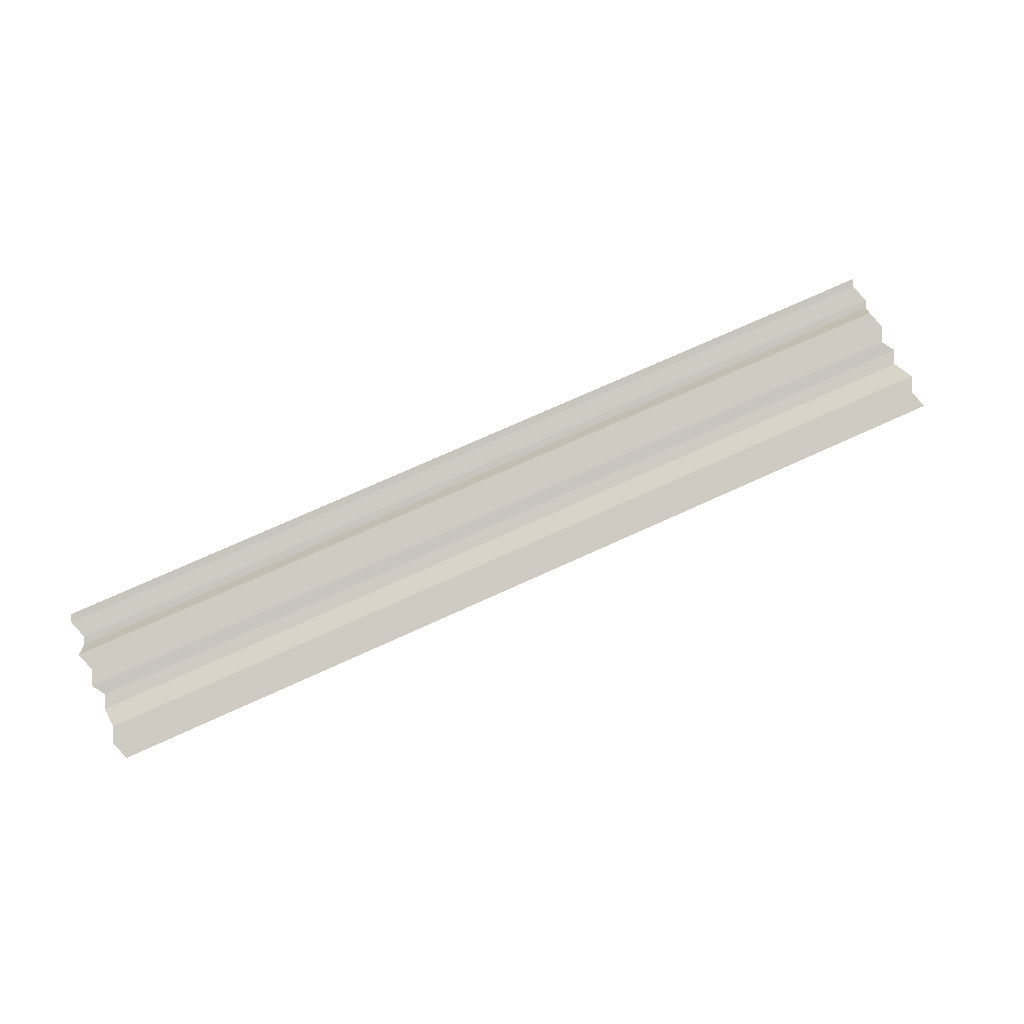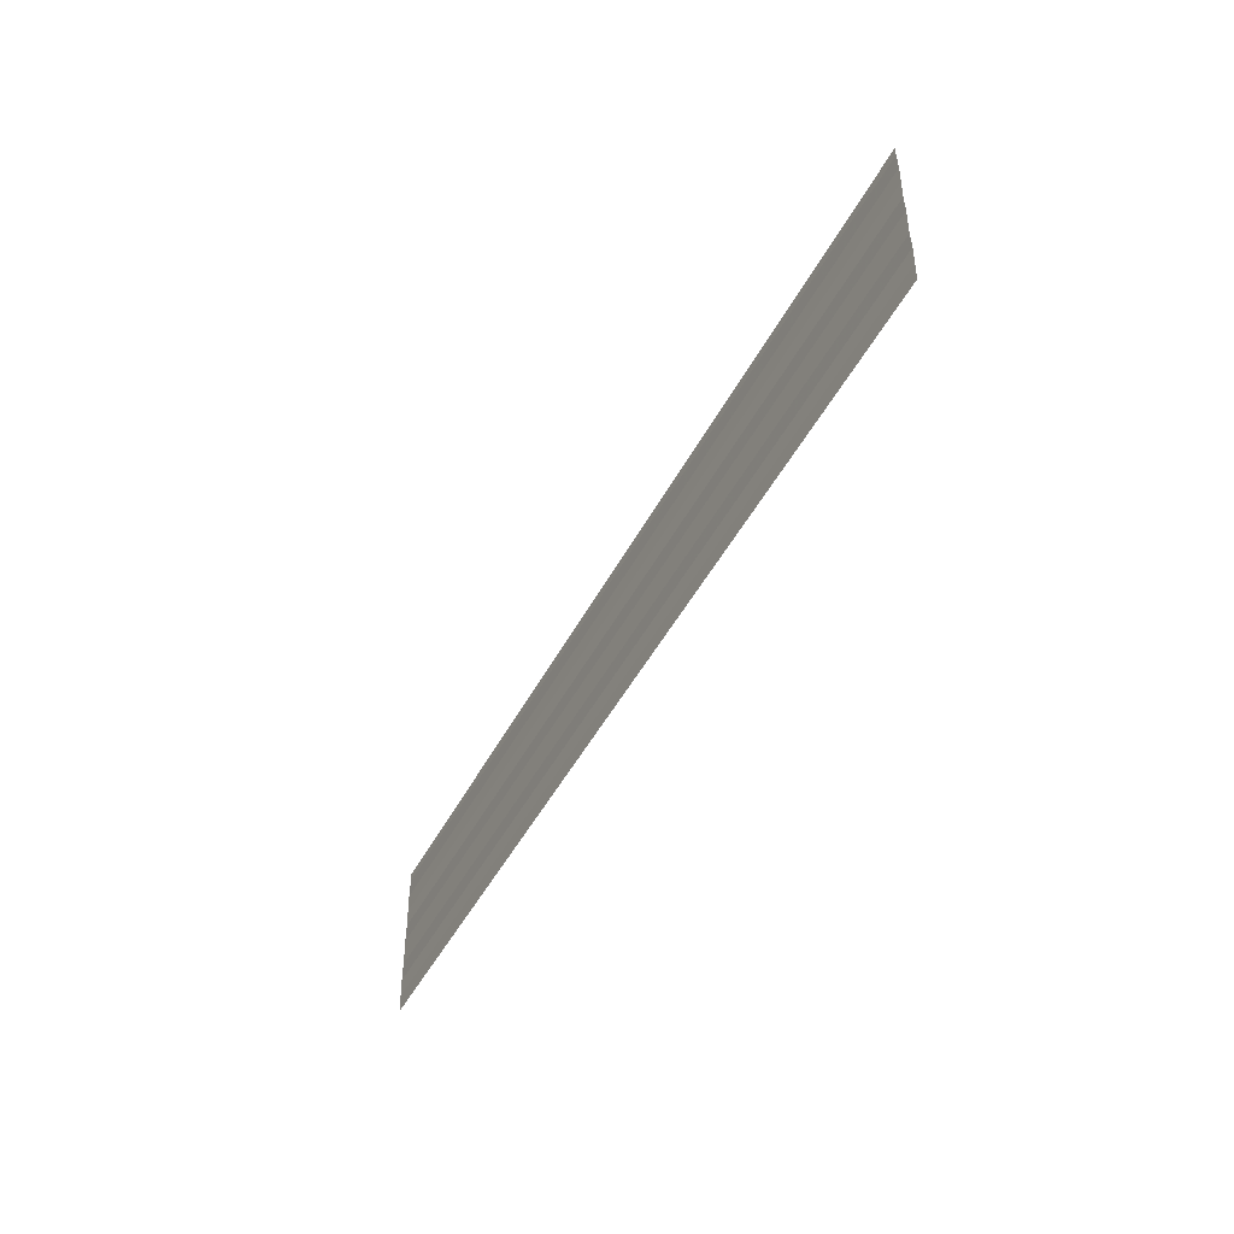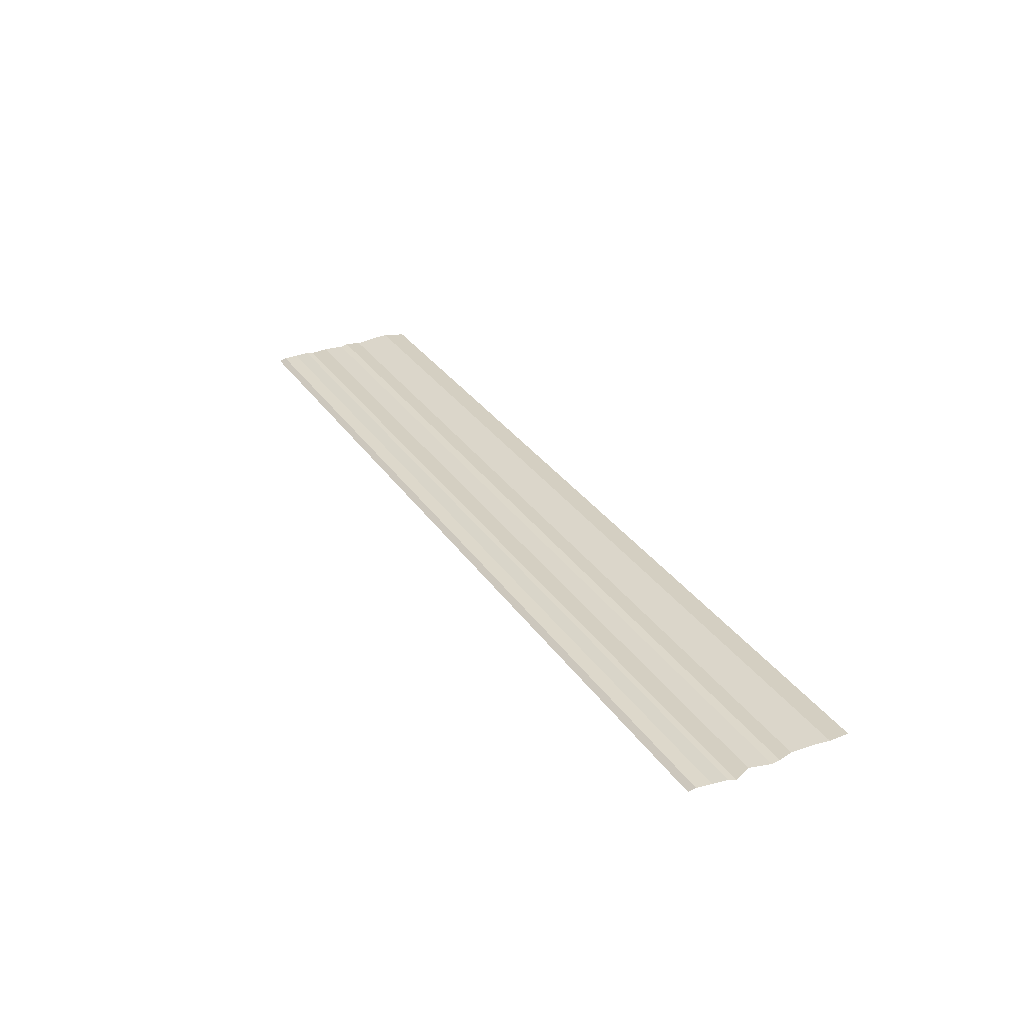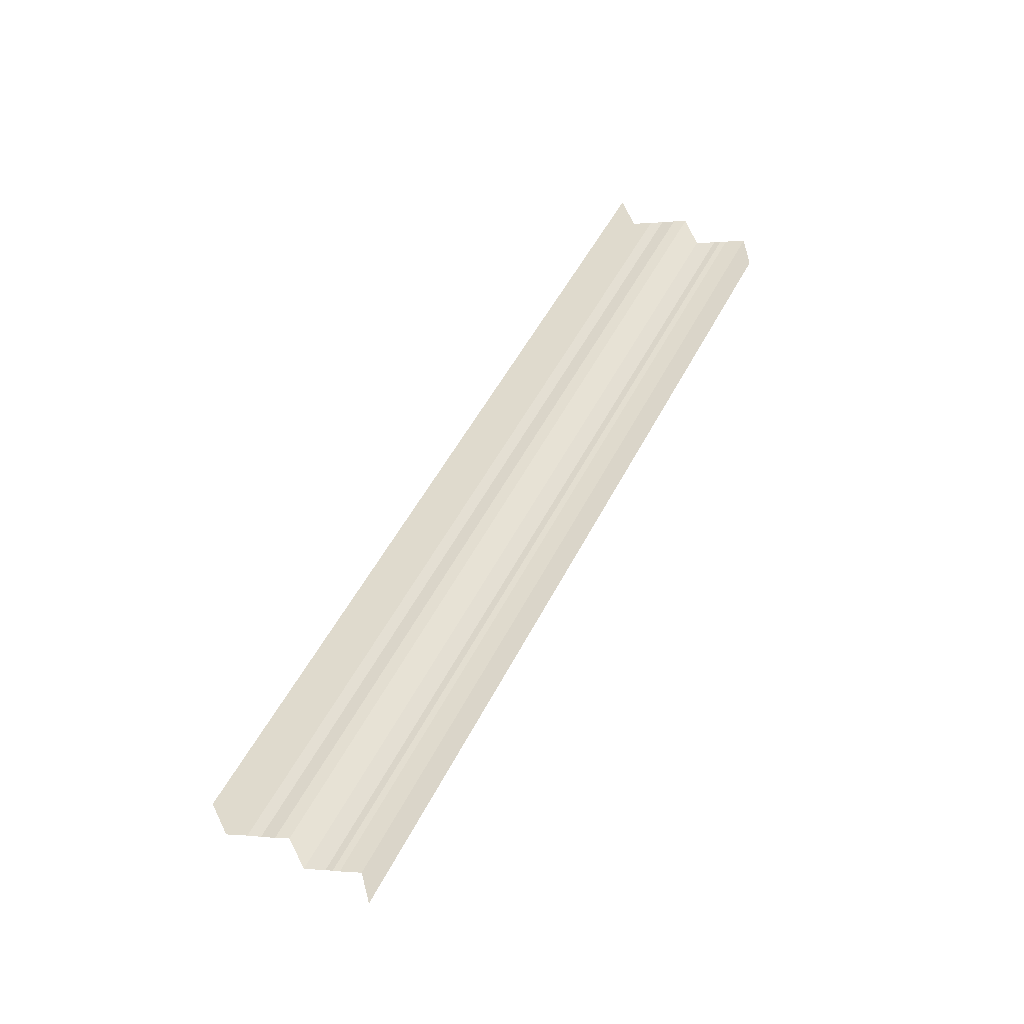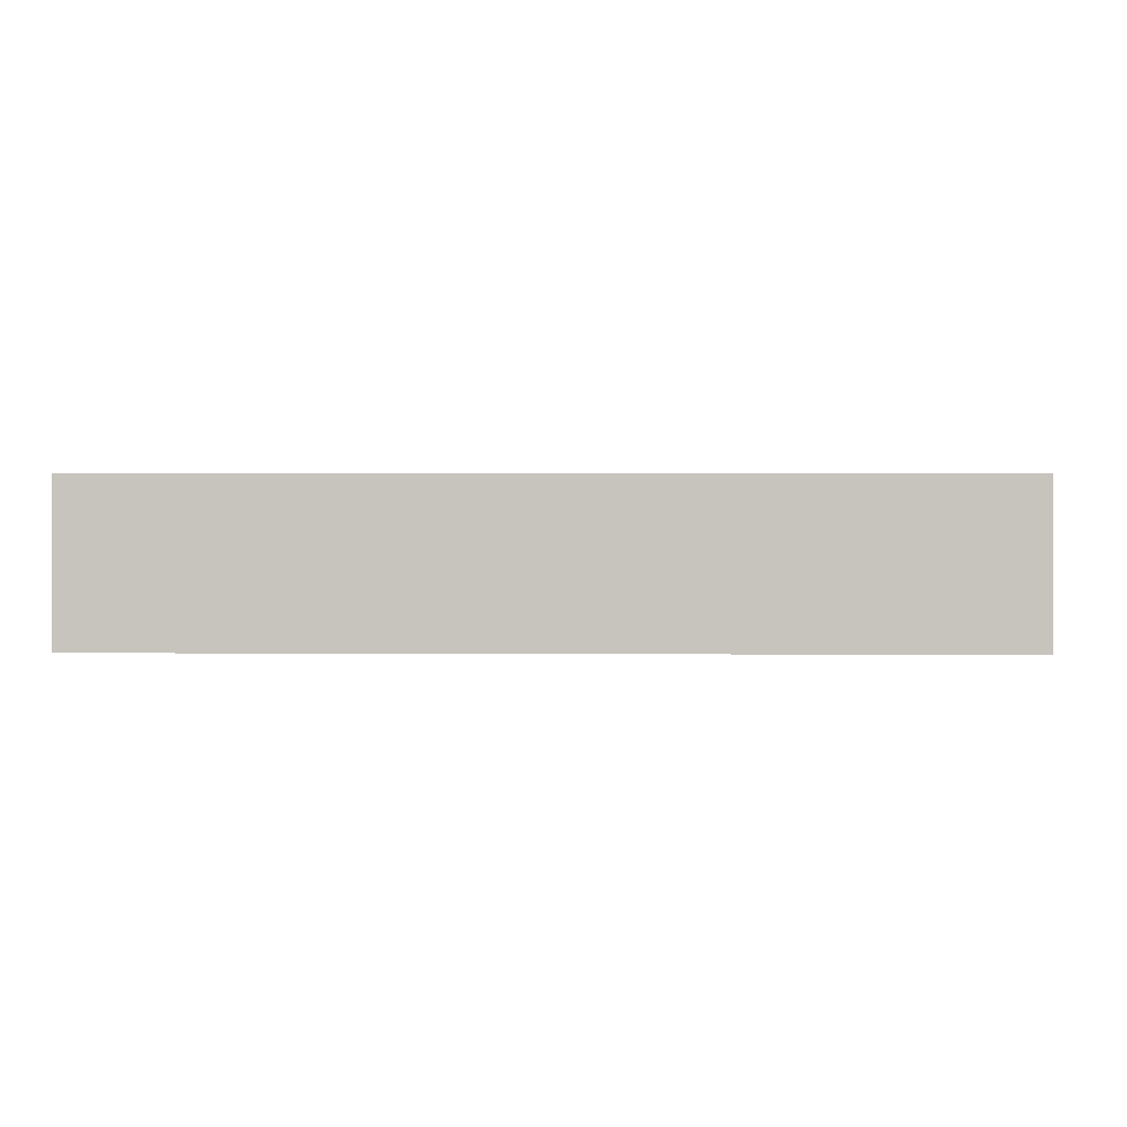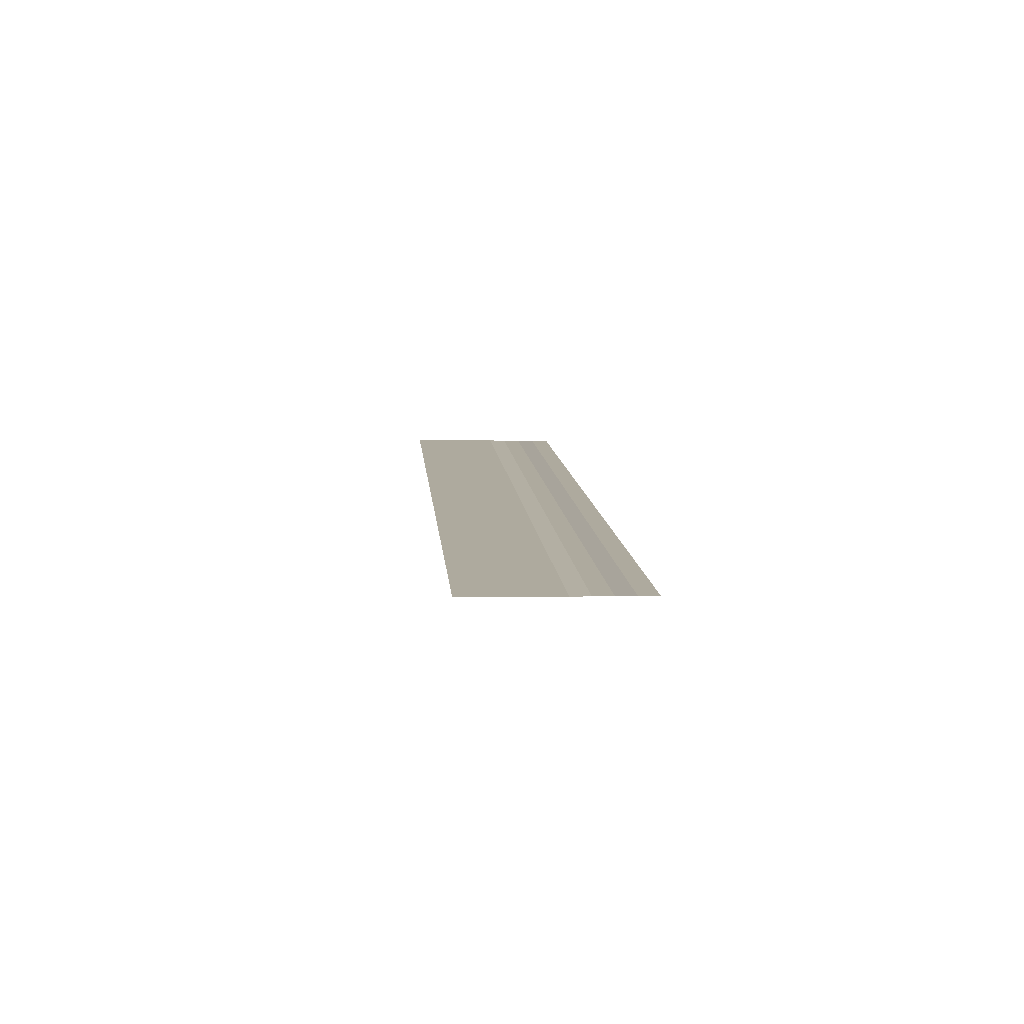
<metadata>
{"format":"obj","ext":"obj","renderer":"f3d","projection":"perspective","resolution":1024,"background":"white","views":[{"elev":71.0,"azim":155.4,"up":"+Y"},{"elev":-46.5,"azim":-117.9,"up":"+Z"},{"elev":31.6,"azim":61.5,"up":"+Y"},{"elev":51.9,"azim":-63.9,"up":"+Y"},{"elev":1.8,"azim":1.2,"up":"+Z"},{"elev":9.7,"azim":85.4,"up":"+Y"}]}
</metadata>
<code>
o 3464
v 2168 1866 12.44
v 2168 1866 12.44
v 2168 1866 12.44
v 2168 1866 12.44
v 2168 1866 12.44
v 2168 1866 12.44
v 2168 1866 12.44
v 2168 1866 12.44
v 2168 1866 12.44
v 2168 1866 12.44
v 2168 1866 12.44
v 2168 1866 12.44
v 2168 1866 12.44
v 2168 1866 12.44
v 2168 1866 12.44
v 2168 1866 12.44
v 2168 1866 12.44
v 2168 1866 12.44
v 2168 1866 12.44
v 2168 1866 12.44
v 2168 1866 12.44
v 2168 1866 12.44
v 2168 1866 12.44
v 2168 1866 12.44
v 2168 1866 12.44
v 2168 1866 12.44
v 2168 1866 12.44
v 2168 1866 12.44
v 2168 1866 12.44
v 2168 1866 12.44
v 2168 1866 12.44
v 2168 1866 12.44
v 2168 1866 12.44
v 2168 1866 12.44
v 2168 1866 12.44
v 2168 1866 12.44
v 2168 1866 12.44
v 2168 1866 12.44
v 2168 1866 12.44
v 2168 1866 12.44
v 2168 1866 12.44
v 2168 1866 12.44
v 2168 1866 12.44
v 2168 1866 12.44
v 2168 1866 12.44
v 2168 1866 12.44
v 2168 1866 12.44
v 2168 1866 12.44
v 2168 1866 12.44
v 2168 1866 12.44
v 2168 1866 12.44
v 2168 1866 12.44
v 2168 1866 12.44
v 2168 1866 12.44
v 2168 1866 12.44
v 2168 1866 12.44
v 2168 1866 12.44
v 2168 1866 12.44
v 2168 1866 12.44
v 2168 1866 12.44
v 2168 1866 12.44
v 2168 1866 12.44
v 2168 1866 12.44
v 2168 1866 12.44
v 2168 1866 12.44
v 2168 1866 12.44
v 2168 1866 12.44
v 2168 1866 12.44
v 2168 1866 12.44
v 2168 1866 12.44
v 2168 1866 12.44
v 2168 1866 12.44
v 2168 1866 12.45
v 2168 1866 12.44
v 2168 1866 12.45
v 2168 1866 12.44
v 2168 1866 12.44
v 2168 1866 12.45
v 2168 1866 12.44
v 2168 1866 12.45
v 2168 1866 12.45
v 2168 1866 12.45
v 2168 1866 12.45
v 2168 1866 12.45
v 2168 1866 12.45
v 2168 1866 12.45
v 2168 1866 12.45
v 2168 1866 12.45
v 2168 1866 12.45
v 2168 1866 12.45
v 2168 1866 12.45
v 2168 1866 12.45
v 2168 1866 12.45
v 2168 1866 12.45
v 2168 1866 12.45
v 2168 1866 12.45
v 2168 1866 12.45
v 2168 1866 12.45
v 2168 1866 12.45
v 2168 1866 12.45
v 2168 1866 12.45
v 2168 1866 12.45
v 2168 1866 12.45
v 2168 1866 12.45
v 2168 1866 12.45
v 2168 1866 12.45
f 1 2 3
f 3 4 5
f 6 7 8
f 8 9 10
f 11 12 13
f 13 14 15
f 16 17 18
f 18 19 20
f 21 22 23
f 23 24 25
f 26 27 28
f 28 29 30
f 31 32 33
f 33 34 35
f 36 37 38
f 38 39 40
f 41 42 43
f 43 44 45
f 46 47 48
f 48 49 50
f 51 52 53
f 53 54 55
f 56 57 58
f 58 59 60
f 61 62 63
f 63 64 65
f 66 67 68
f 68 69 70
f 71 72 73
f 73 74 75
f 76 77 78
f 78 79 80
f 81 82 83
f 83 84 85
f 86 87 88
f 88 89 90
f 91 92 93
f 94 92 93
f 95 96 93
f 94 97 98
f 98 99 100
f 101 92 102
f 101 103 104
f 104 105 106

</code>
